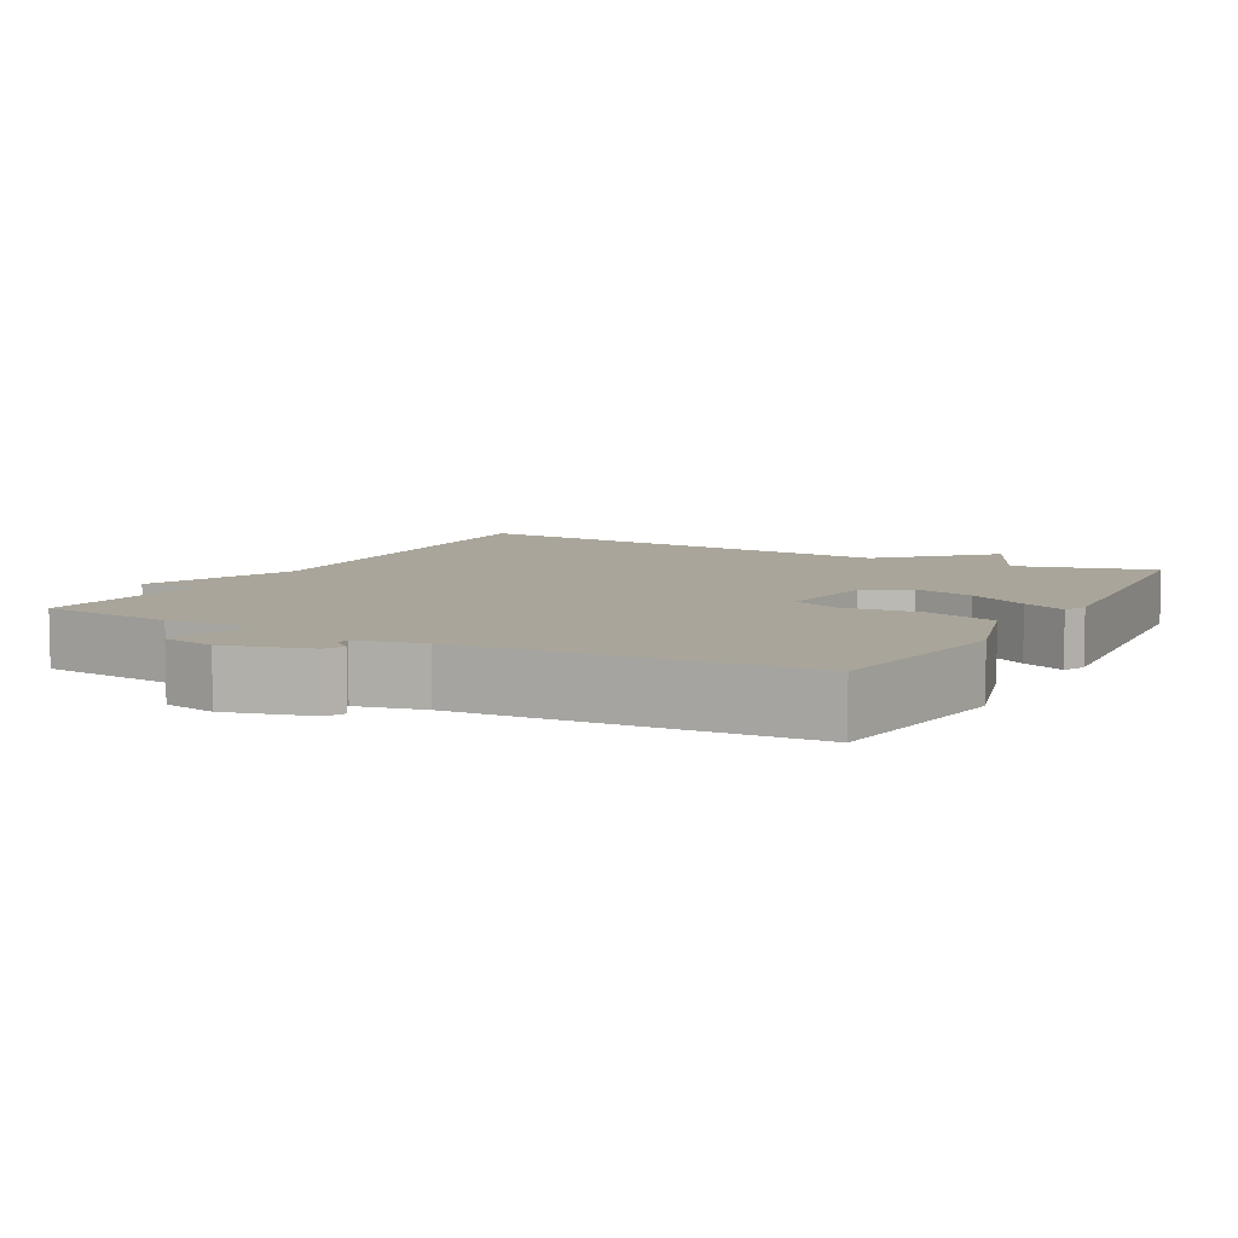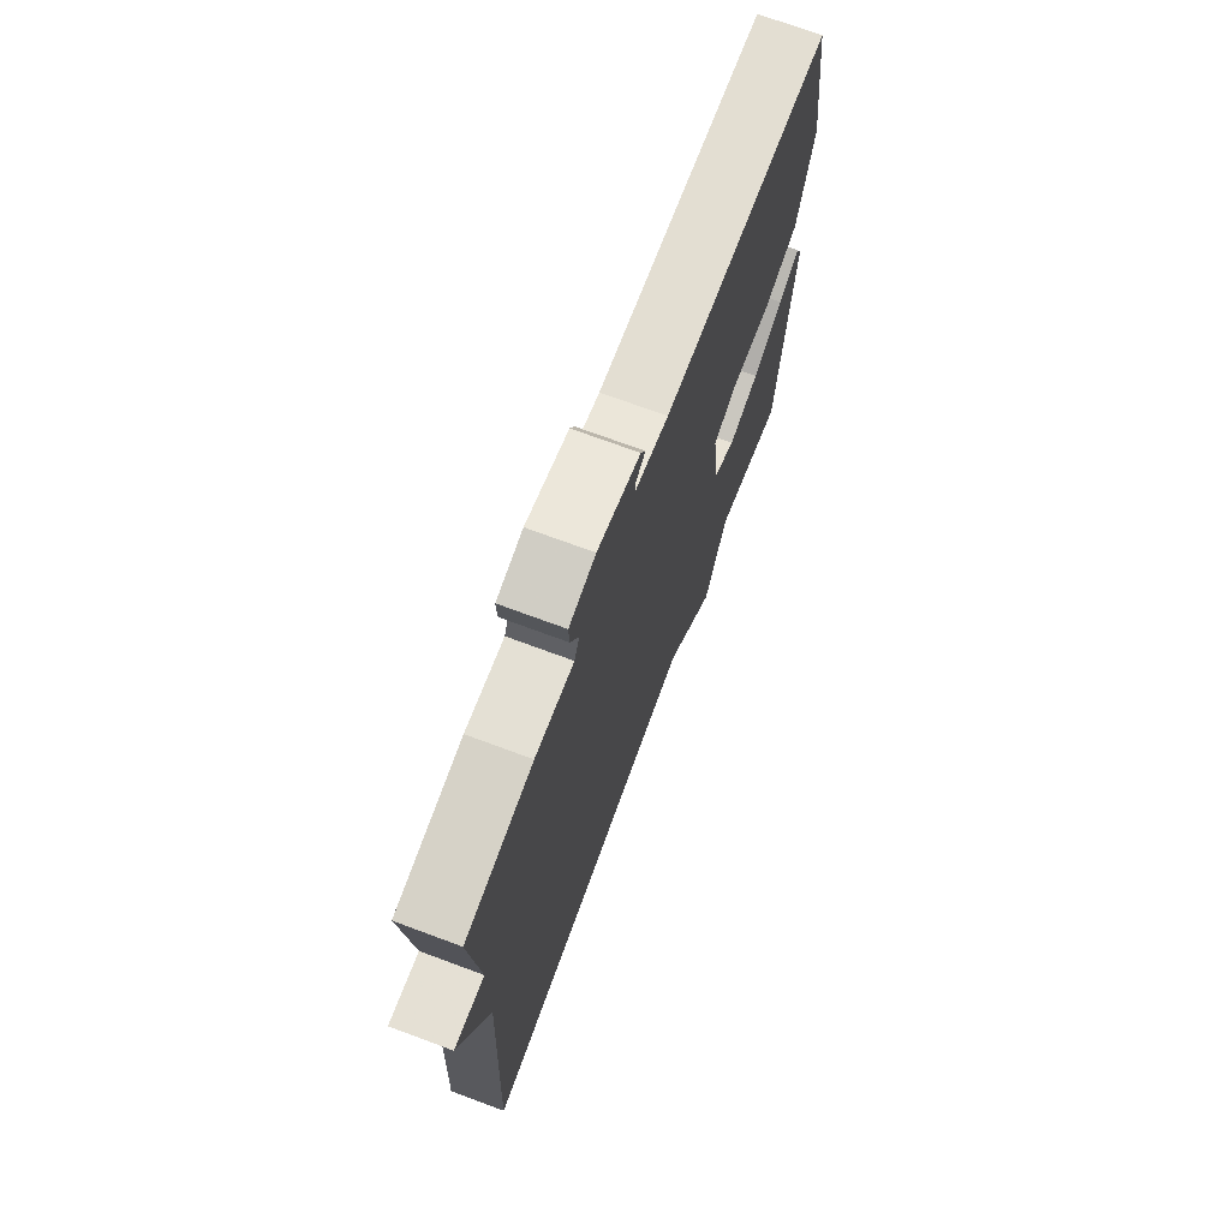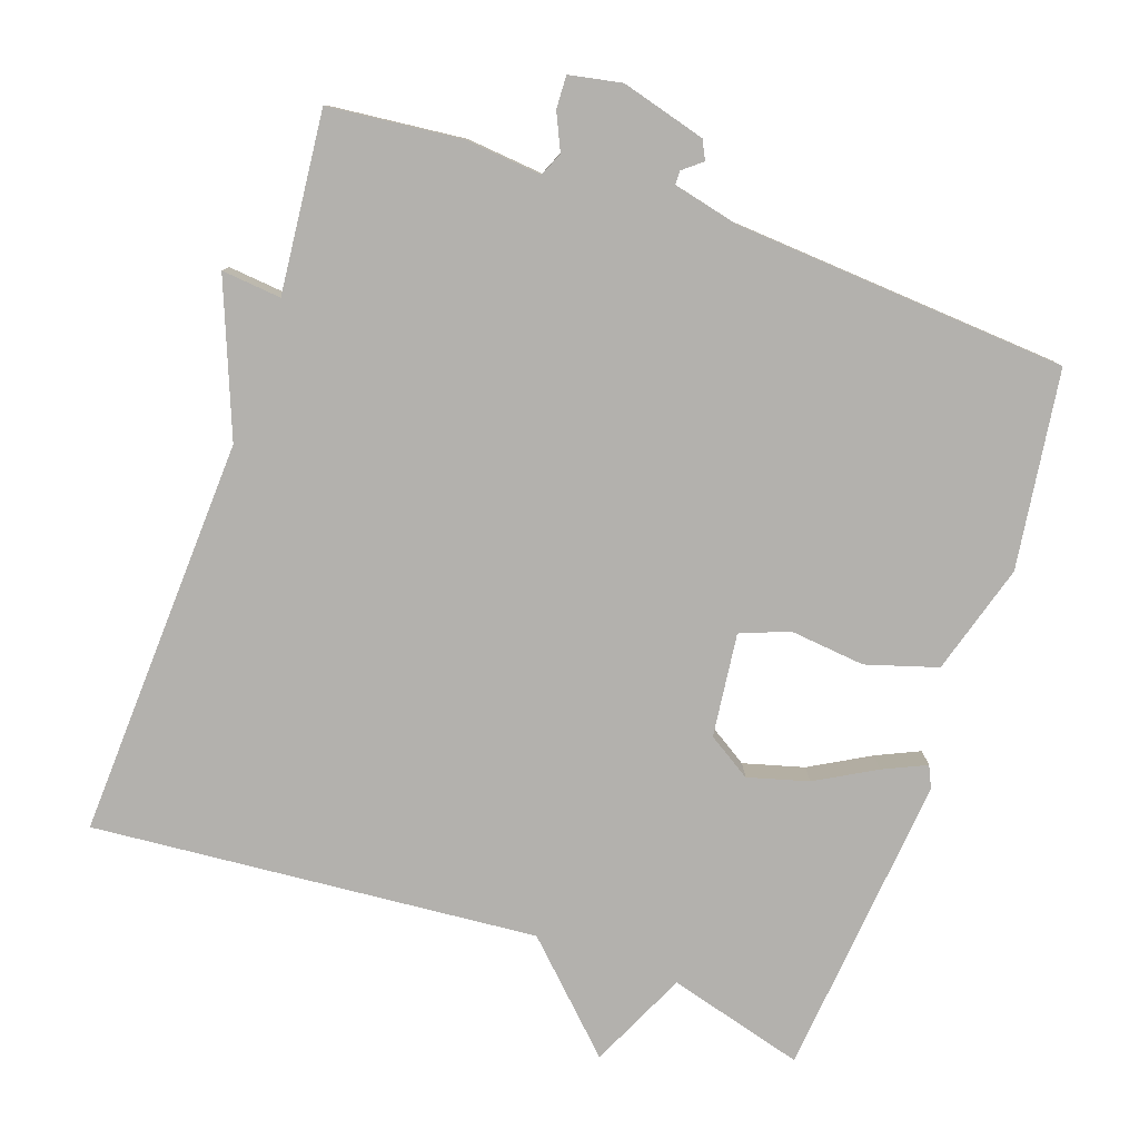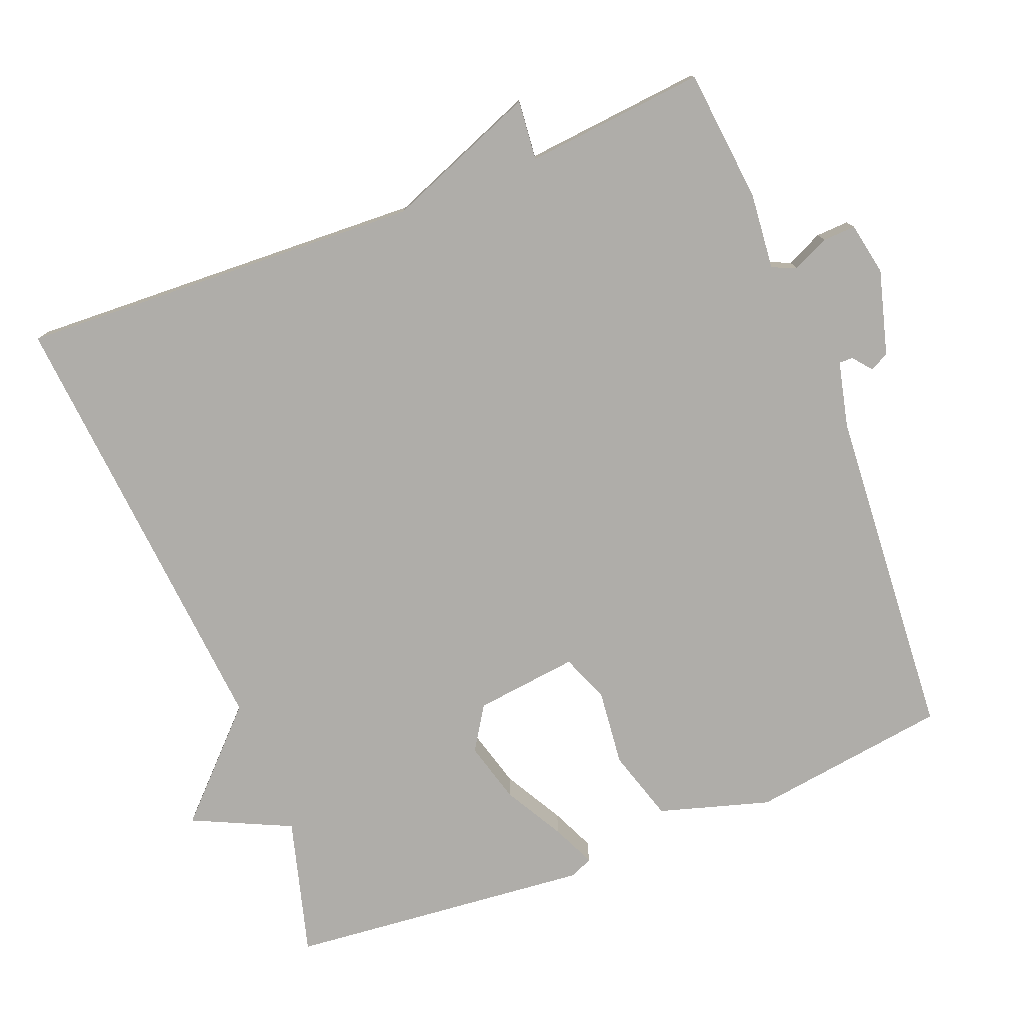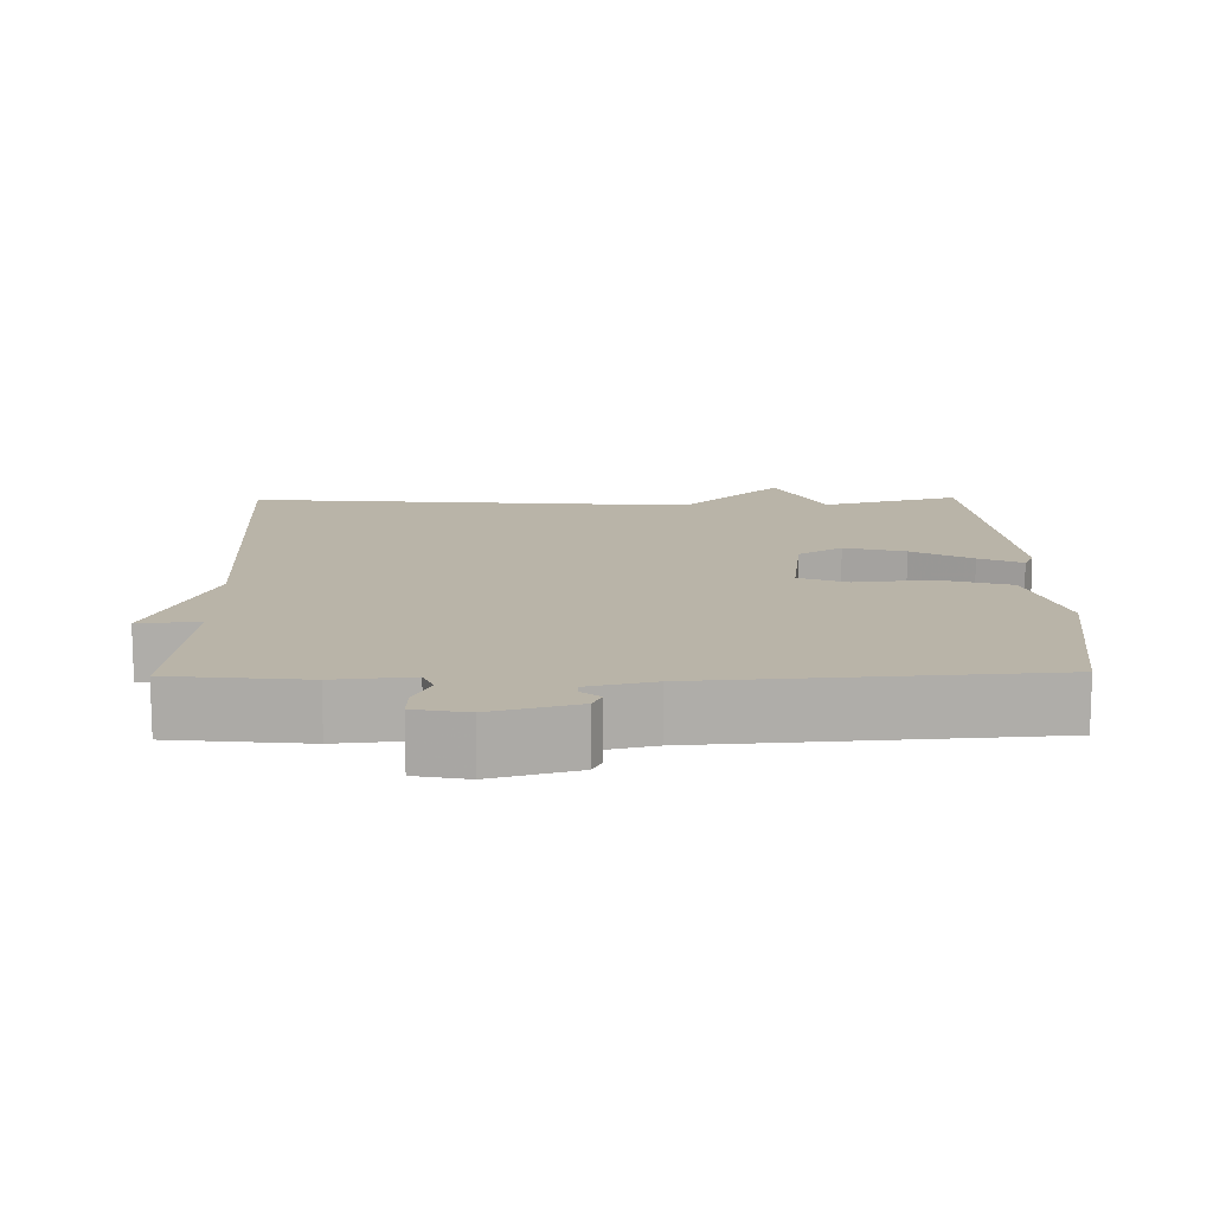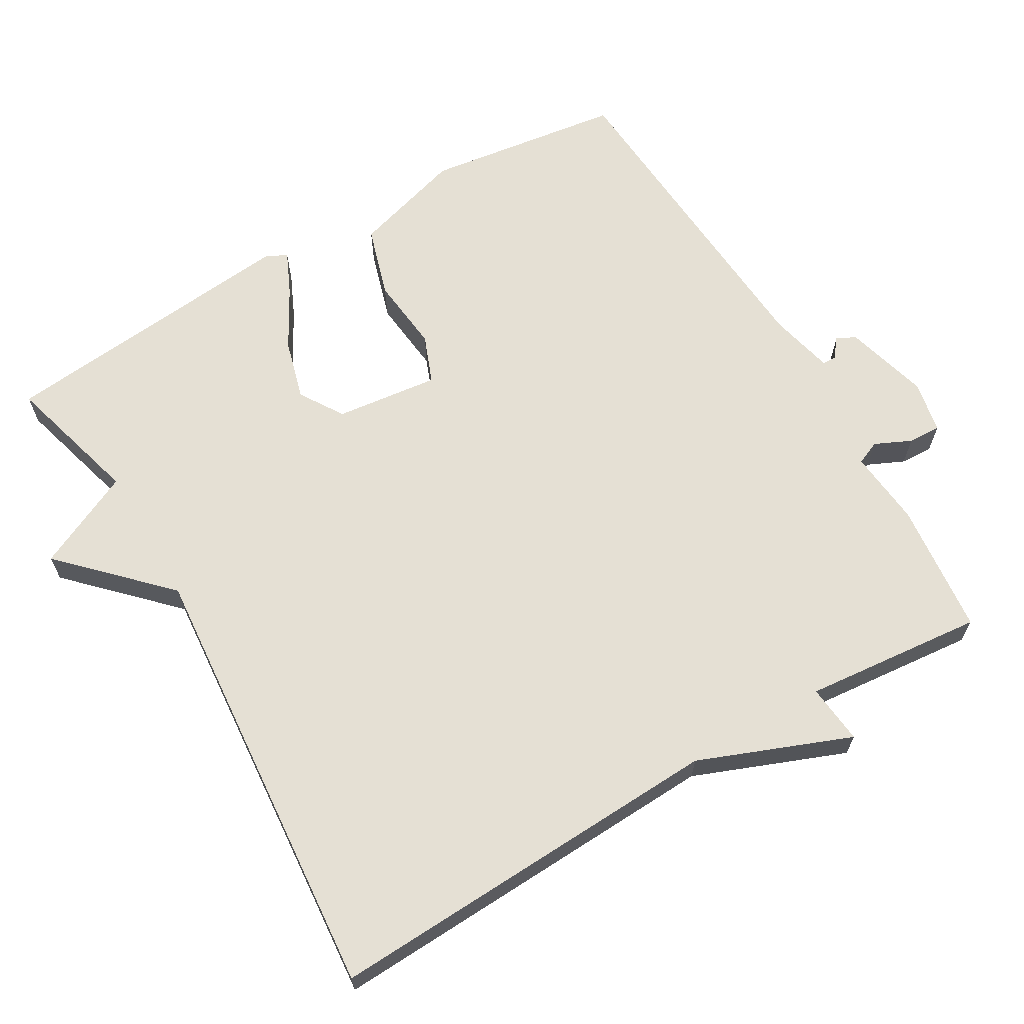
<metadata>
{"format":"obj","ext":"obj","renderer":"f3d","projection":"perspective","resolution":1024,"background":"white","views":[{"elev":7.5,"azim":28.8,"up":"+Y"},{"elev":71.7,"azim":-69.6,"up":"+Z"},{"elev":-79.2,"azim":-19.2,"up":"+Y"},{"elev":-77.4,"azim":-68.5,"up":"+Y"},{"elev":13.1,"azim":-1.0,"up":"+Y"},{"elev":65.4,"azim":-120.4,"up":"+Y"}]}
</metadata>
<code>
v 0.5 0.07 -0.5
v 0.312 0.07 -0.448
v 0.249 0.07 -0.583
v 0.112 0.07 -0.448
v -0.5 0.07 -0.5
v -0.476 0.07 0.053
v -0.558 0.07 0.261
v -0.476 0.07 0.253
v -0.5 0.07 0.5
v -0.317 0.07 0.519
v -0.212 0.07 0.509
v -0.198 0.07 0.542
v -0.221 0.07 0.592
v -0.223 0.07 0.637
v -0.151 0.07 0.651
v -0.035 0.07 0.619
v -0.022 0.07 0.593
v -0.048 0.07 0.572
v -0.048 0.07 0.553
v 0.042 0.07 0.532
v 0.5 0.07 0.5
v 0.538 0.07 0.229
v 0.493 0.07 0.077
v 0.395 0.07 0.047
v 0.291 0.07 0.058
v 0.225 0.07 0.032
v 0.242 0.07 -0.11
v 0.302 0.07 -0.148
v 0.385 0.07 -0.125
v 0.467 0.07 -0.079
v 0.526 0.07 -0.052
v 0.54 0.07 -0.082
v 0.5 0 -0.5
v 0.312 0 -0.448
v 0.249 0 -0.583
v 0.112 0 -0.448
v -0.5 0 -0.5
v -0.476 0 0.053
v -0.558 0 0.261
v -0.476 0 0.253
v -0.5 0 0.5
v -0.317 0 0.519
v -0.212 0 0.509
v -0.198 0 0.542
v -0.221 0 0.592
v -0.223 0 0.637
v -0.151 0 0.651
v -0.035 0 0.619
v -0.022 0 0.593
v -0.048 0 0.572
v -0.048 0 0.553
v 0.042 0 0.532
v 0.5 0 0.5
v 0.538 0 0.229
v 0.493 0 0.077
v 0.395 0 0.047
v 0.291 0 0.058
v 0.225 0 0.032
v 0.242 0 -0.11
v 0.302 0 -0.148
v 0.385 0 -0.125
v 0.467 0 -0.079
v 0.526 0 -0.052
v 0.54 0 -0.082
f 32 1 2
f 31 32 2
f 30 31 2
f 29 30 2
f 2 3 4
f 29 2 4
f 28 29 4
f 4 5 6
f 28 4 6
f 27 28 6
f 6 7 8
f 27 6 8
f 26 27 8
f 9 10 11
f 8 9 11
f 26 8 11
f 25 26 11
f 25 11 12
f 24 25 12
f 23 24 12
f 22 23 12
f 21 22 12
f 20 21 12
f 19 20 12 13
f 13 14 15
f 19 13 15
f 18 19 15
f 15 16 17 18
f 34 33 64
f 34 64 63
f 34 63 62
f 34 62 61
f 36 35 34
f 36 34 61
f 36 61 60
f 38 37 36
f 38 36 60
f 38 60 59
f 40 39 38
f 40 38 59
f 40 59 58
f 43 42 41
f 43 41 40
f 43 40 58
f 43 58 57
f 44 43 57
f 44 57 56
f 44 56 55
f 44 55 54
f 44 54 53
f 44 53 52
f 45 44 52 51
f 47 46 45
f 47 45 51
f 47 51 50
f 50 49 48 47
f 1 33 34 2
f 2 34 35 3
f 3 35 36 4
f 4 36 37 5
f 5 37 38 6
f 6 38 39 7
f 7 39 40 8
f 8 40 41 9
f 9 41 42 10
f 10 42 43 11
f 11 43 44 12
f 12 44 45 13
f 13 45 46 14
f 14 46 47 15
f 15 47 48 16
f 16 48 49 17
f 17 49 50 18
f 18 50 51 19
f 19 51 52 20
f 20 52 53 21
f 21 53 54 22
f 22 54 55 23
f 23 55 56 24
f 24 56 57 25
f 25 57 58 26
f 26 58 59 27
f 27 59 60 28
f 28 60 61 29
f 29 61 62 30
f 30 62 63 31
f 31 63 64 32
f 32 64 33 1

</code>
